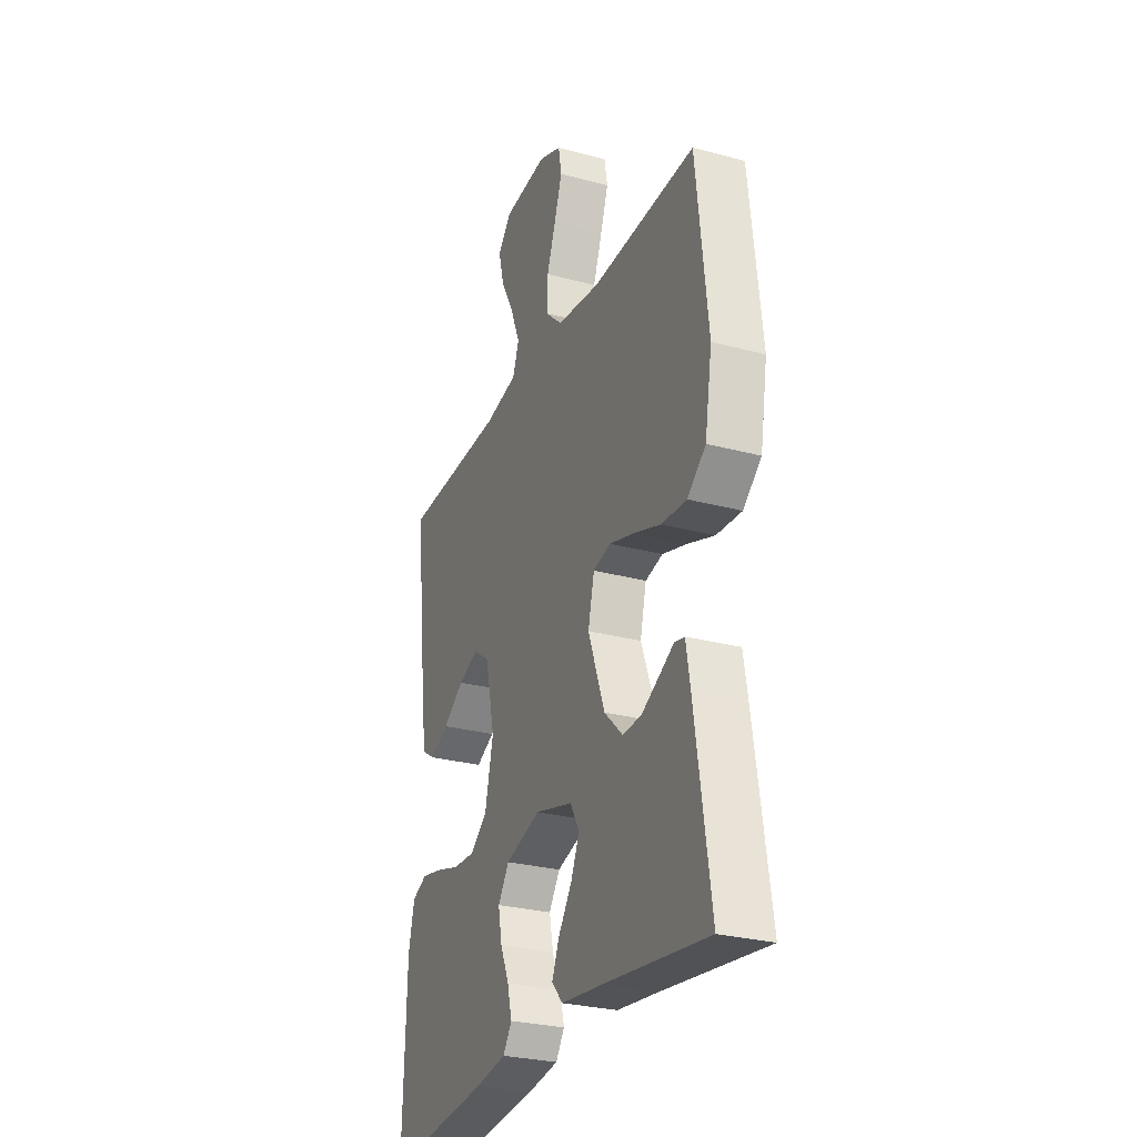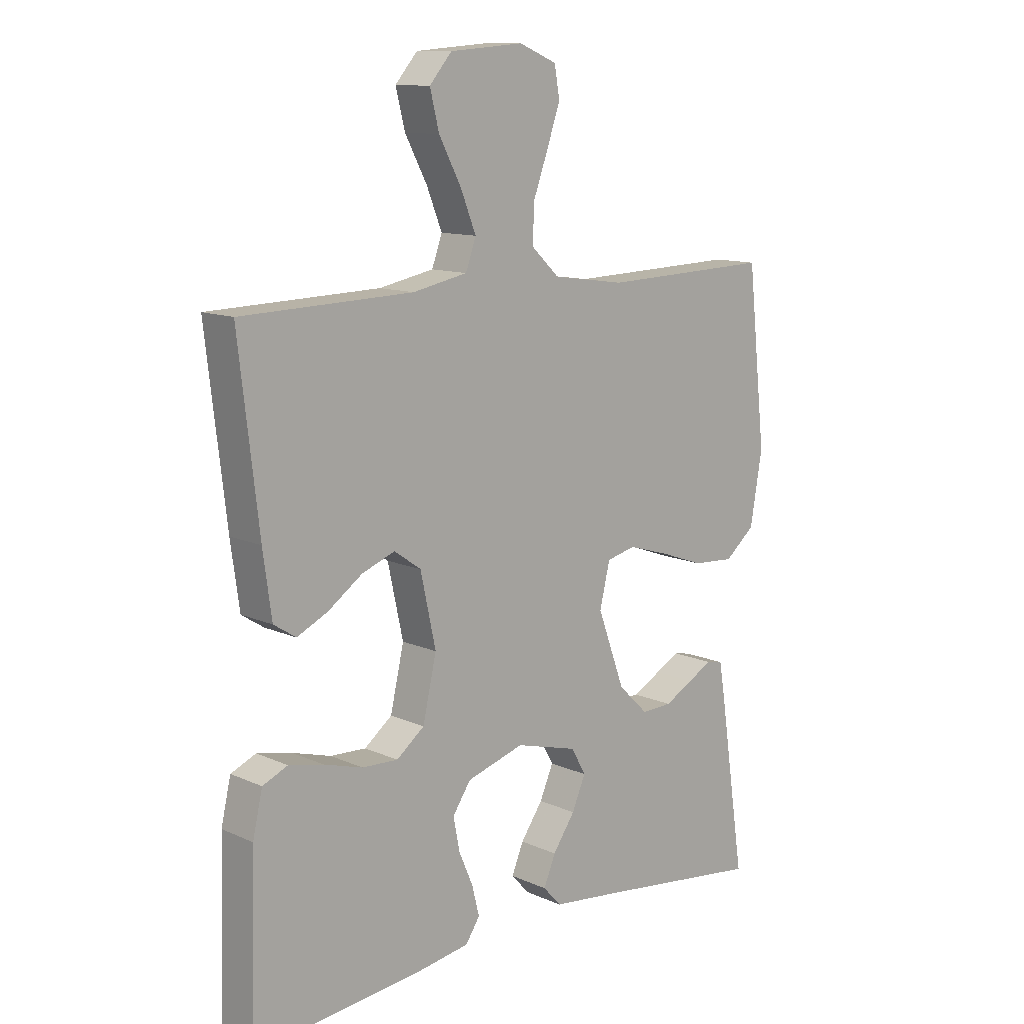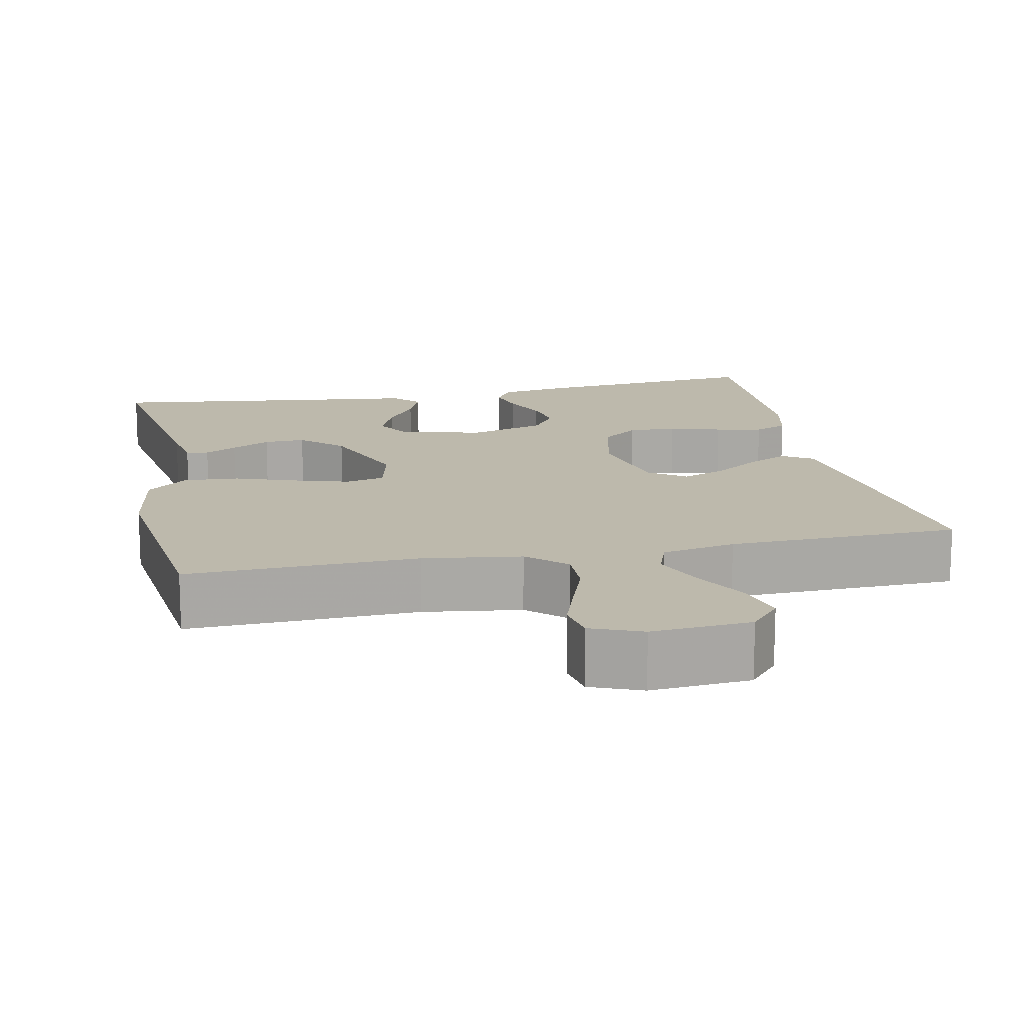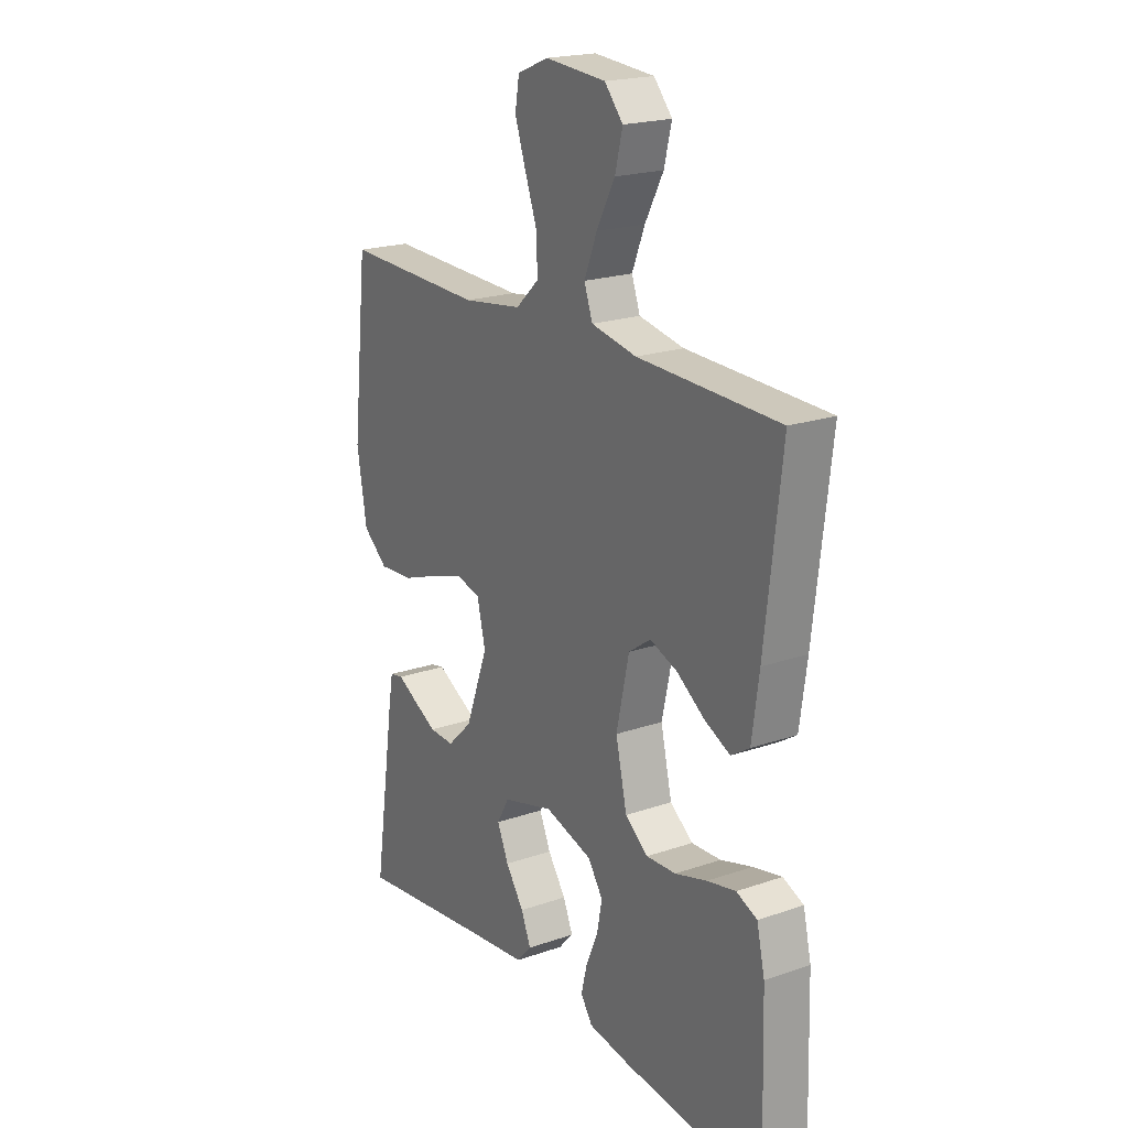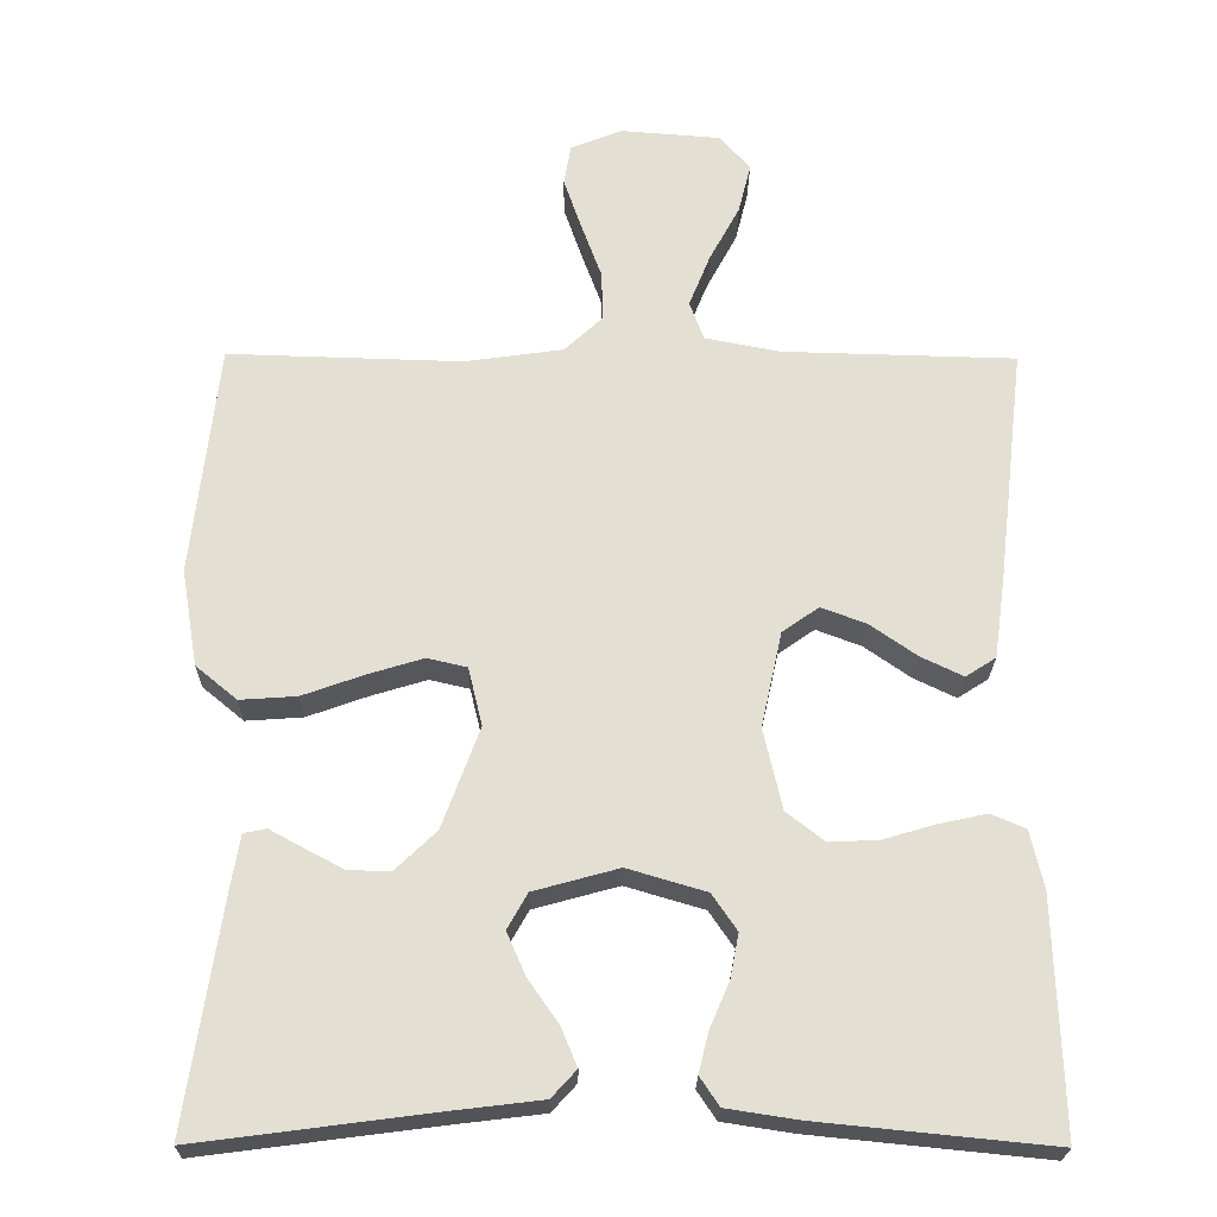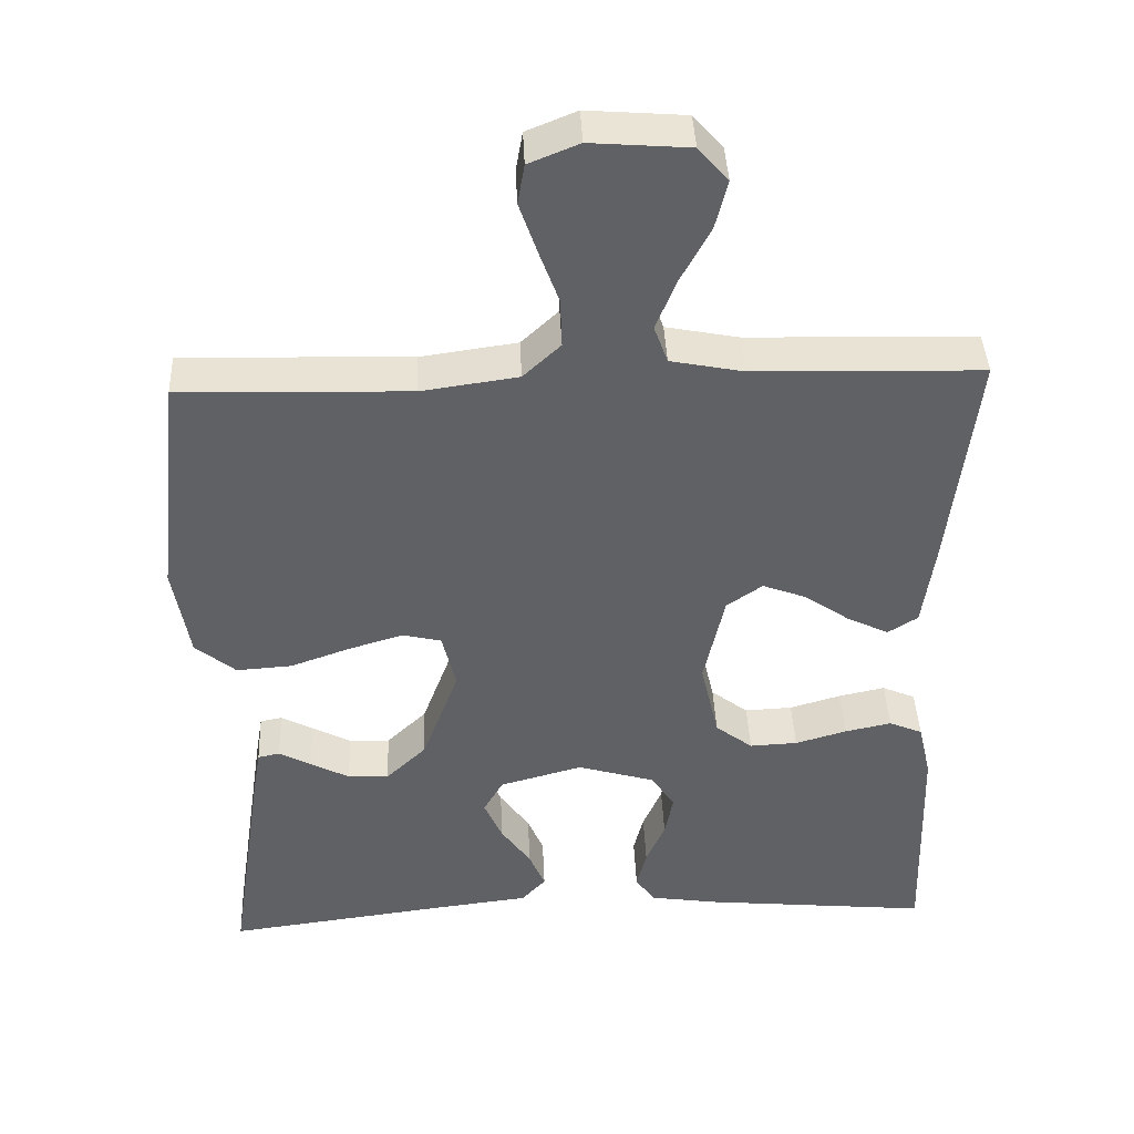
<metadata>
{"format":"obj","ext":"obj","renderer":"f3d","projection":"perspective","resolution":1024,"background":"white","views":[{"elev":-28.0,"azim":-112.2,"up":"+Z"},{"elev":12.0,"azim":136.4,"up":"+Z"},{"elev":15.0,"azim":-11.8,"up":"+Y"},{"elev":20.4,"azim":57.8,"up":"+Z"},{"elev":-23.4,"azim":-0.7,"up":"+Z"},{"elev":41.5,"azim":-2.5,"up":"+Z"}]}
</metadata>
<code>
v 0.5 0.07 -0.5
v 0.2 0.07 -0.47
v 0.109 0.07 -0.456
v 0.084 0.07 -0.419
v 0.097 0.07 -0.367
v 0.122 0.07 -0.309
v 0.133 0.07 -0.252
v 0.101 0.07 -0.205
v 0 0.07 -0.175
v -0.109 0.07 -0.205
v -0.135 0.07 -0.251
v -0.111 0.07 -0.306
v -0.072 0.07 -0.362
v -0.051 0.07 -0.412
v -0.083 0.07 -0.447
v -0.2 0.07 -0.461
v -0.5 0.07 -0.5
v -0.455 0.07 -0.2
v -0.444 0.07 -0.135
v -0.415 0.07 -0.129
v -0.373 0.07 -0.152
v -0.322 0.07 -0.179
v -0.268 0.07 -0.181
v -0.215 0.07 -0.13
v -0.167 0.07 0
v -0.185 0.07 0.075
v -0.236 0.07 0.087
v -0.308 0.07 0.065
v -0.386 0.07 0.037
v -0.459 0.07 0.032
v -0.512 0.07 0.076
v -0.533 0.07 0.2
v -0.5 0.07 0.5
v -0.2 0.07 0.491
v -0.073 0.07 0.509
v -0.024 0.07 0.555
v -0.026 0.07 0.619
v -0.052 0.07 0.69
v -0.075 0.07 0.757
v -0.066 0.07 0.809
v 0 0.07 0.836
v 0.129 0.07 0.826
v 0.168 0.07 0.781
v 0.152 0.07 0.717
v 0.113 0.07 0.644
v 0.086 0.07 0.577
v 0.104 0.07 0.527
v 0.2 0.07 0.508
v 0.5 0.07 0.5
v 0.465 0.07 0.2
v 0.45 0.07 0.091
v 0.411 0.07 0.066
v 0.357 0.07 0.092
v 0.297 0.07 0.134
v 0.239 0.07 0.156
v 0.192 0.07 0.123
v 0.165 0.07 0
v 0.189 0.07 -0.105
v 0.238 0.07 -0.143
v 0.301 0.07 -0.14
v 0.369 0.07 -0.12
v 0.43 0.07 -0.107
v 0.474 0.07 -0.126
v 0.491 0.07 -0.2
v 0.5 0 -0.5
v 0.2 0 -0.47
v 0.109 0 -0.456
v 0.084 0 -0.419
v 0.097 0 -0.367
v 0.122 0 -0.309
v 0.133 0 -0.252
v 0.101 0 -0.205
v 0 0 -0.175
v -0.109 0 -0.205
v -0.135 0 -0.251
v -0.111 0 -0.306
v -0.072 0 -0.362
v -0.051 0 -0.412
v -0.083 0 -0.447
v -0.2 0 -0.461
v -0.5 0 -0.5
v -0.455 0 -0.2
v -0.444 0 -0.135
v -0.415 0 -0.129
v -0.373 0 -0.152
v -0.322 0 -0.179
v -0.268 0 -0.181
v -0.215 0 -0.13
v -0.167 0 0
v -0.185 0 0.075
v -0.236 0 0.087
v -0.308 0 0.065
v -0.386 0 0.037
v -0.459 0 0.032
v -0.512 0 0.076
v -0.533 0 0.2
v -0.5 0 0.5
v -0.2 0 0.491
v -0.073 0 0.509
v -0.024 0 0.555
v -0.026 0 0.619
v -0.052 0 0.69
v -0.075 0 0.757
v -0.066 0 0.809
v 0 0 0.836
v 0.129 0 0.826
v 0.168 0 0.781
v 0.152 0 0.717
v 0.113 0 0.644
v 0.086 0 0.577
v 0.104 0 0.527
v 0.2 0 0.508
v 0.5 0 0.5
v 0.465 0 0.2
v 0.45 0 0.091
v 0.411 0 0.066
v 0.357 0 0.092
v 0.297 0 0.134
v 0.239 0 0.156
v 0.192 0 0.123
v 0.165 0 0
v 0.189 0 -0.105
v 0.238 0 -0.143
v 0.301 0 -0.14
v 0.369 0 -0.12
v 0.43 0 -0.107
v 0.474 0 -0.126
v 0.491 0 -0.2
f 60 61 62 63
f 60 63 64 1
f 51 52 53 54
f 51 54 55
f 48 49 50 51
f 47 48 51 55
f 42 43 44 45
f 42 45 46
f 41 42 46
f 40 41 46
f 37 38 39 40
f 37 40 46 47
f 31 32 33 34
f 31 34 35
f 28 29 30 31
f 27 28 31 35
f 26 27 35 36
f 18 19 20 21
f 16 17 18 21
f 16 21 22
f 15 16 22 23
f 12 13 14 15
f 11 12 15 23
f 3 4 5 6
f 3 6 7
f 2 3 7
f 59 60 1 2
f 58 59 2 7
f 57 58 7 8
f 56 57 8 9
f 37 47 55 56
f 36 37 56 9
f 25 26 36 9
f 24 25 9 10
f 10 11 23 24
f 127 126 125 124
f 65 128 127 124
f 118 117 116 115
f 119 118 115
f 115 114 113 112
f 119 115 112 111
f 109 108 107 106
f 110 109 106
f 110 106 105
f 110 105 104
f 104 103 102 101
f 111 110 104 101
f 98 97 96 95
f 99 98 95
f 95 94 93 92
f 99 95 92 91
f 100 99 91 90
f 85 84 83 82
f 85 82 81 80
f 86 85 80
f 87 86 80 79
f 79 78 77 76
f 87 79 76 75
f 70 69 68 67
f 71 70 67
f 71 67 66
f 66 65 124 123
f 71 66 123 122
f 72 71 122 121
f 73 72 121 120
f 120 119 111 101
f 73 120 101 100
f 73 100 90 89
f 74 73 89 88
f 88 87 75 74
f 1 65 66 2
f 2 66 67 3
f 3 67 68 4
f 4 68 69 5
f 5 69 70 6
f 6 70 71 7
f 7 71 72 8
f 8 72 73 9
f 9 73 74 10
f 10 74 75 11
f 11 75 76 12
f 12 76 77 13
f 13 77 78 14
f 14 78 79 15
f 15 79 80 16
f 16 80 81 17
f 17 81 82 18
f 18 82 83 19
f 19 83 84 20
f 20 84 85 21
f 21 85 86 22
f 22 86 87 23
f 23 87 88 24
f 24 88 89 25
f 25 89 90 26
f 26 90 91 27
f 27 91 92 28
f 28 92 93 29
f 29 93 94 30
f 30 94 95 31
f 31 95 96 32
f 32 96 97 33
f 33 97 98 34
f 34 98 99 35
f 35 99 100 36
f 36 100 101 37
f 37 101 102 38
f 38 102 103 39
f 39 103 104 40
f 40 104 105 41
f 41 105 106 42
f 42 106 107 43
f 43 107 108 44
f 44 108 109 45
f 45 109 110 46
f 46 110 111 47
f 47 111 112 48
f 48 112 113 49
f 49 113 114 50
f 50 114 115 51
f 51 115 116 52
f 52 116 117 53
f 53 117 118 54
f 54 118 119 55
f 55 119 120 56
f 56 120 121 57
f 57 121 122 58
f 58 122 123 59
f 59 123 124 60
f 60 124 125 61
f 61 125 126 62
f 62 126 127 63
f 63 127 128 64
f 64 128 65 1

</code>
